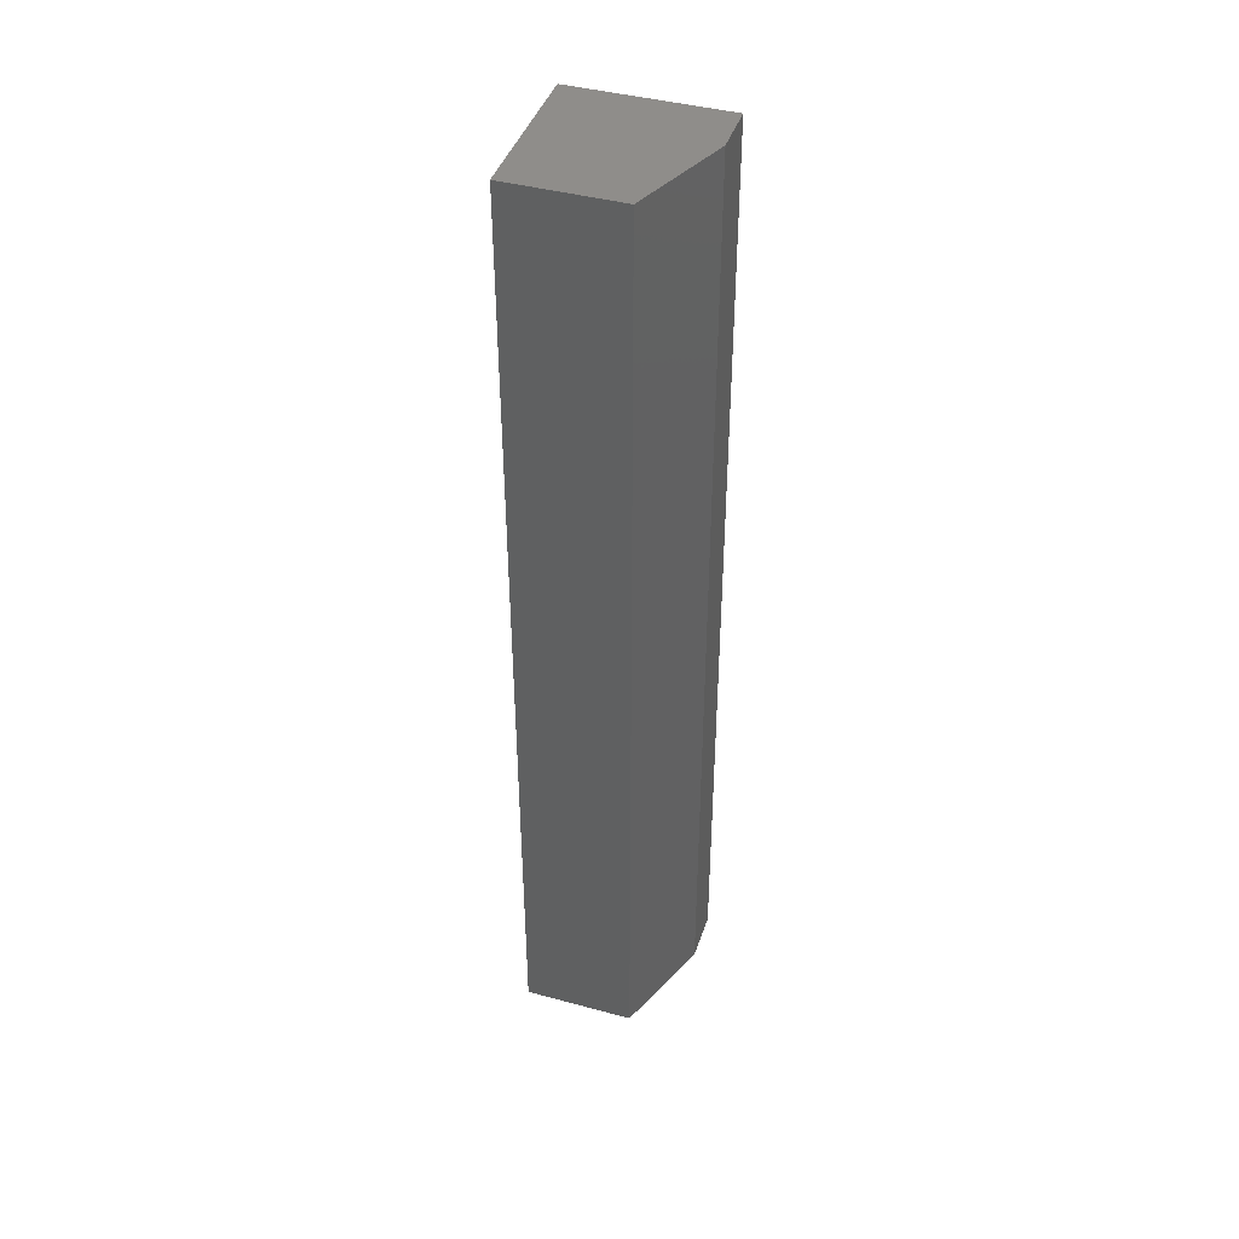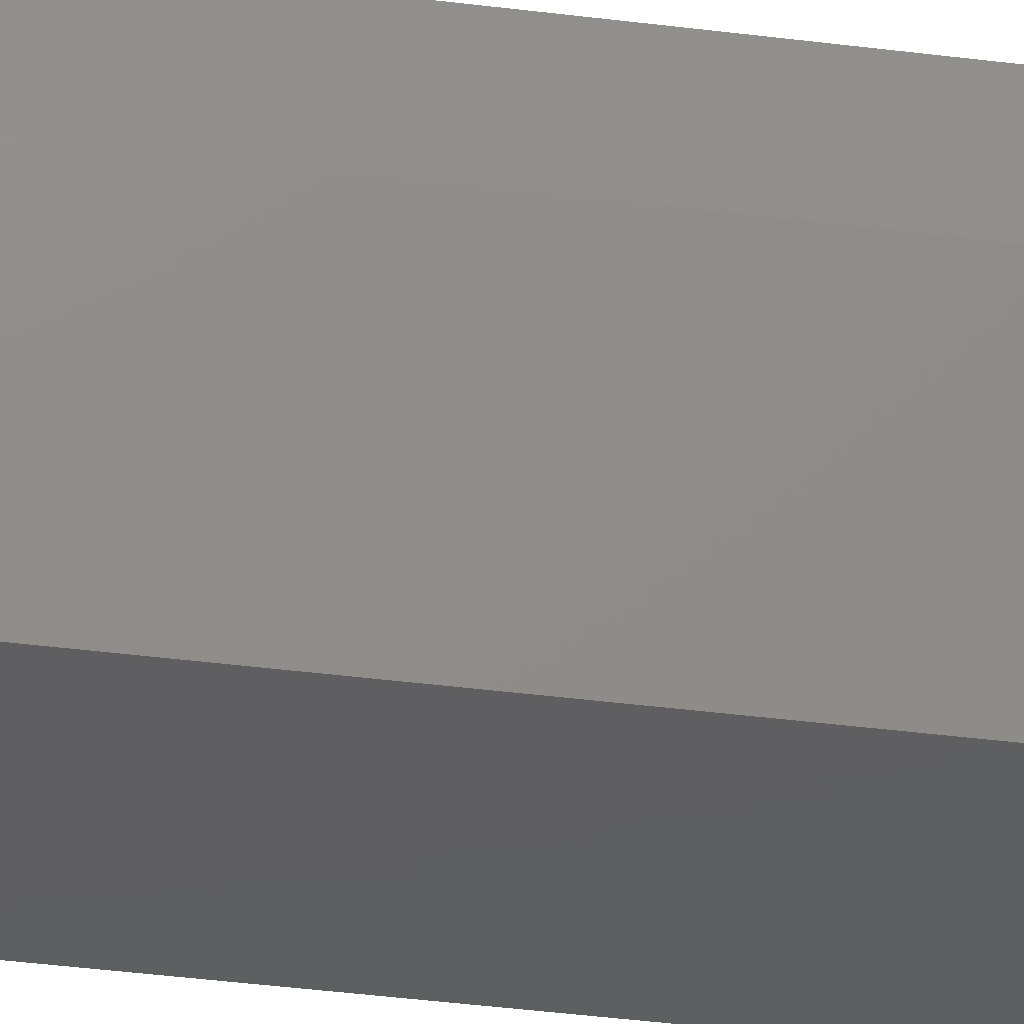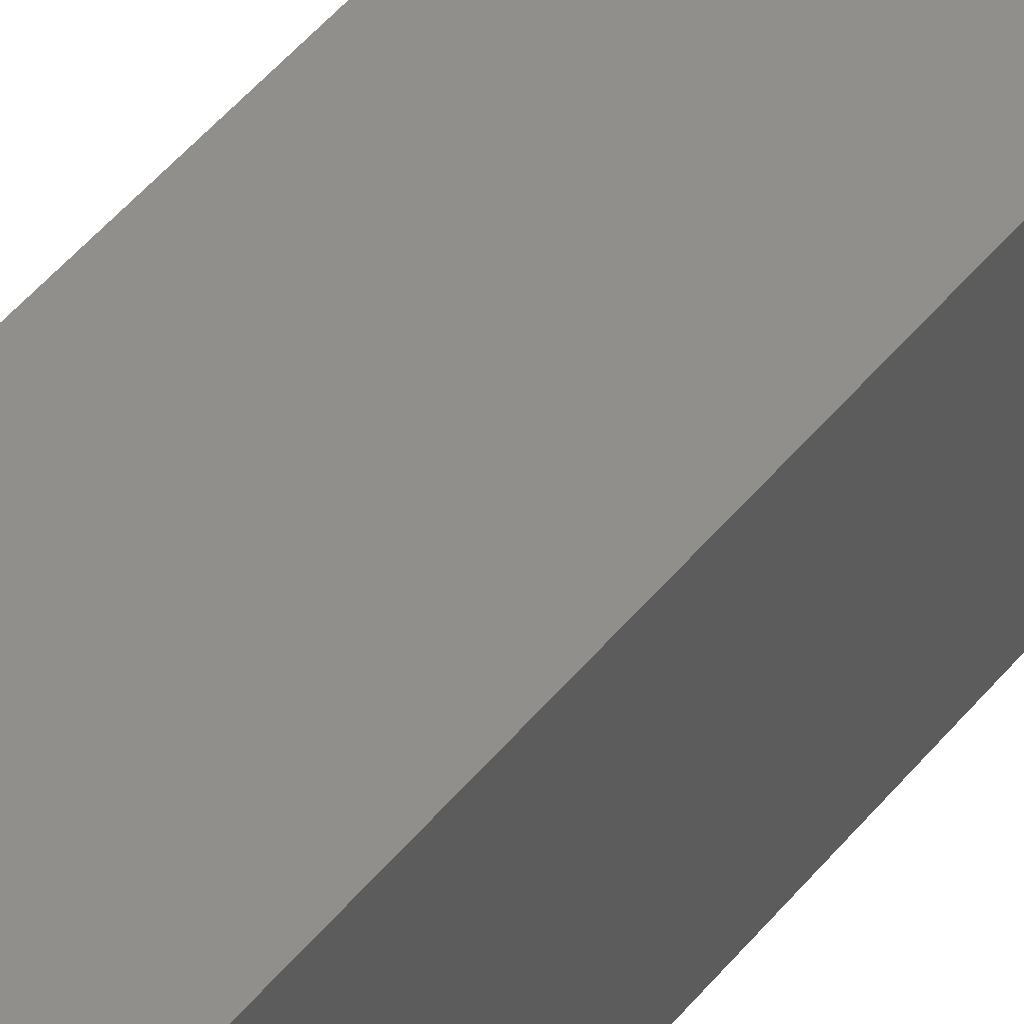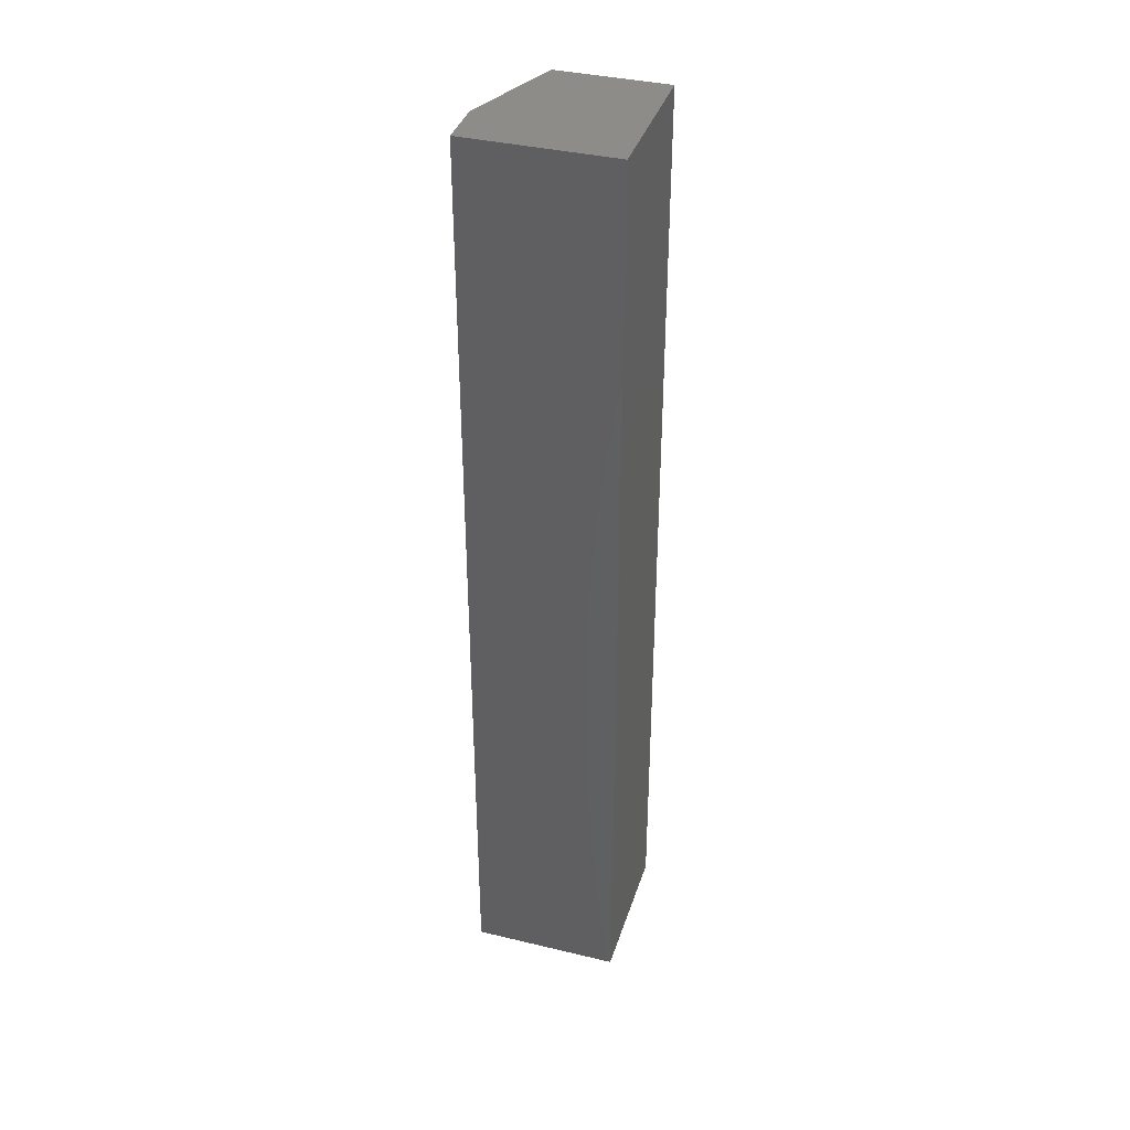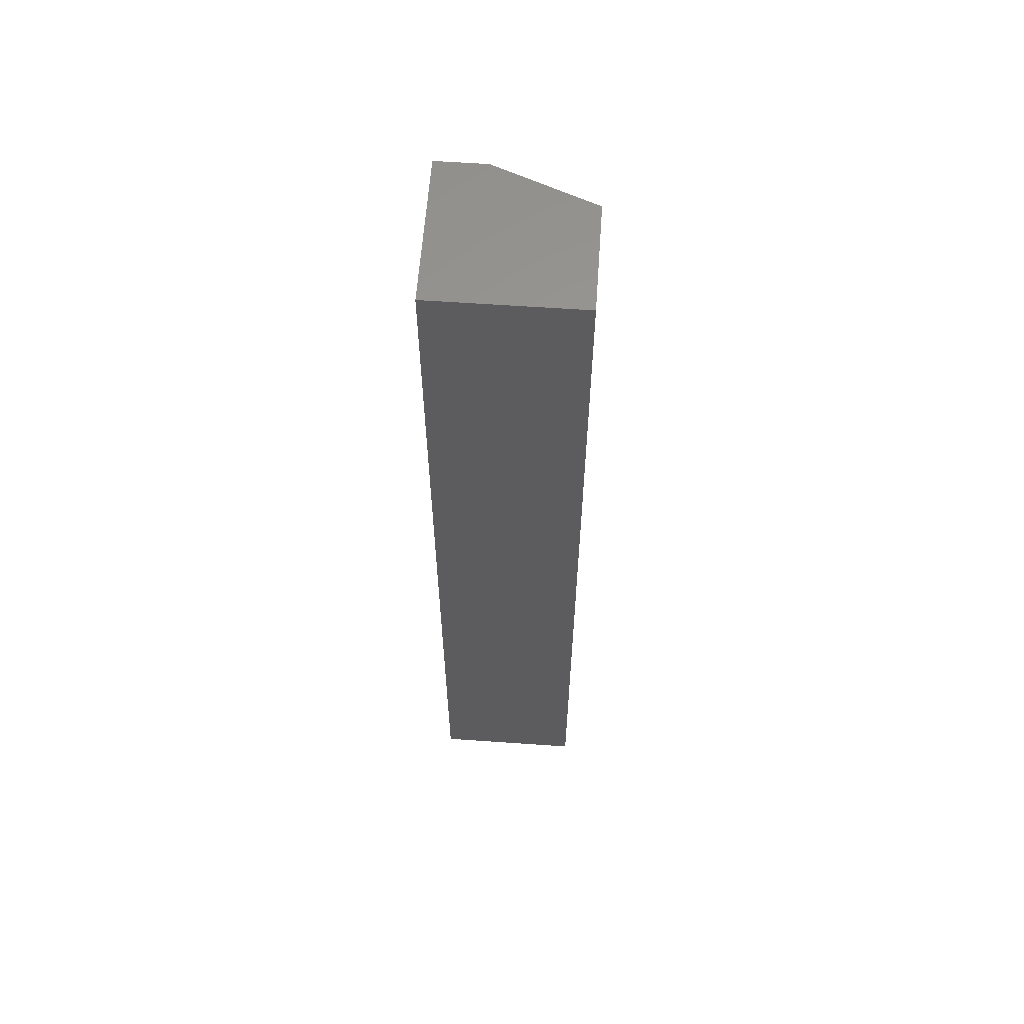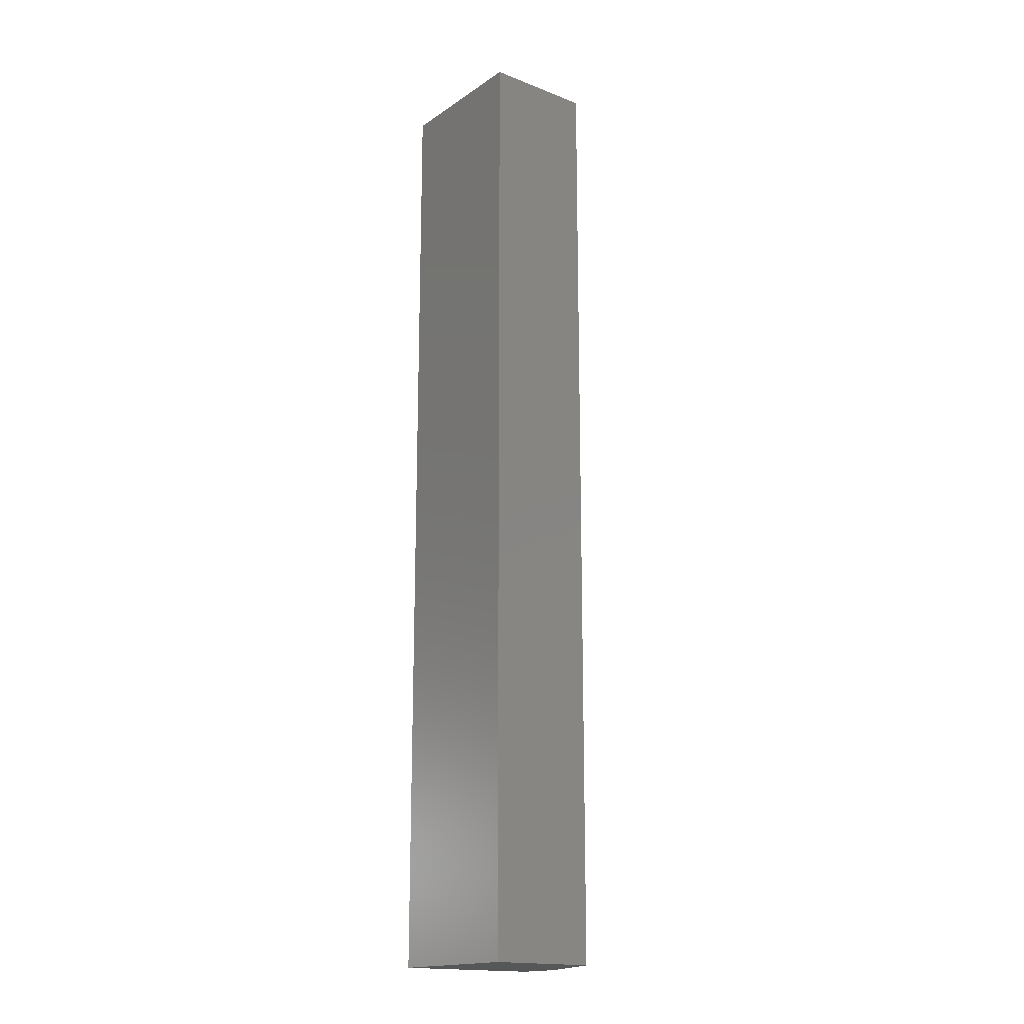
<metadata>
{"format":"stl","ext":"stl","renderer":"f3d","projection":"perspective","resolution":1024,"background":"white","views":[{"elev":42.6,"azim":-162.1,"up":"+Y"},{"elev":-38.4,"azim":-99.3,"up":"+Z"},{"elev":49.2,"azim":37.4,"up":"+Z"},{"elev":37.7,"azim":17.0,"up":"+Y"},{"elev":60.5,"azim":94.1,"up":"+Y"},{"elev":-17.2,"azim":142.4,"up":"+Y"}]}
</metadata>
<code>
# stl→obj: 10 verts, 16 faces
v 0.05469 -0.75 0.05469
v -0.0625 -0.75 0.05469
v 0.05469 -0.75 -0.0625
v -0.0625 -0.75 0.01562
v -0.03125 -0.75 -0.0625
v -0.03125 1.952e-18 -0.0625
v -0.0625 4.879e-18 0.01562
v 0.05469 7.318e-18 -0.0625
v -0.0625 7.318e-18 0.05469
v 0.05469 1.464e-17 0.05469
f 1 2 3
f 3 2 4
f 3 4 5
f 6 7 8
f 8 7 9
f 8 9 10
f 9 7 2
f 2 7 4
f 6 8 5
f 5 8 3
f 4 7 5
f 5 7 6
f 10 9 1
f 1 9 2
f 8 10 3
f 3 10 1

</code>
